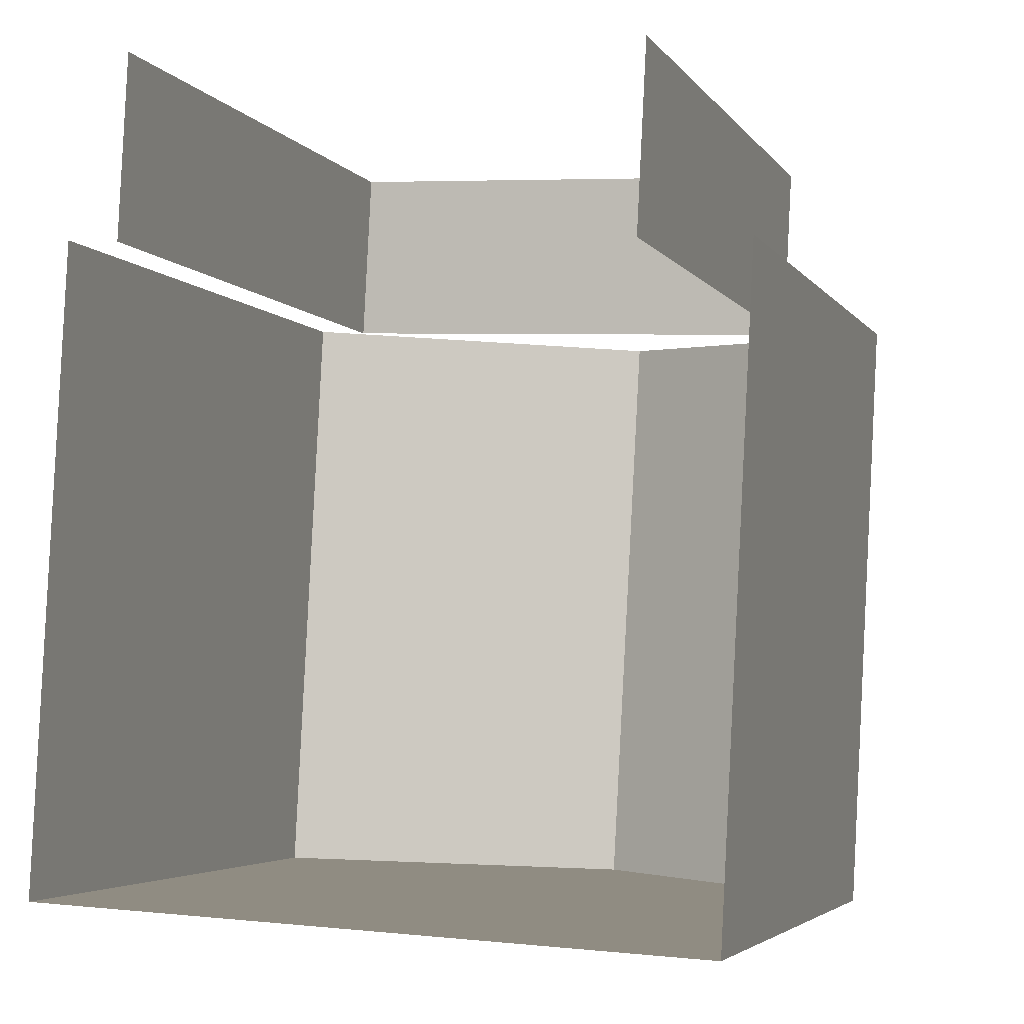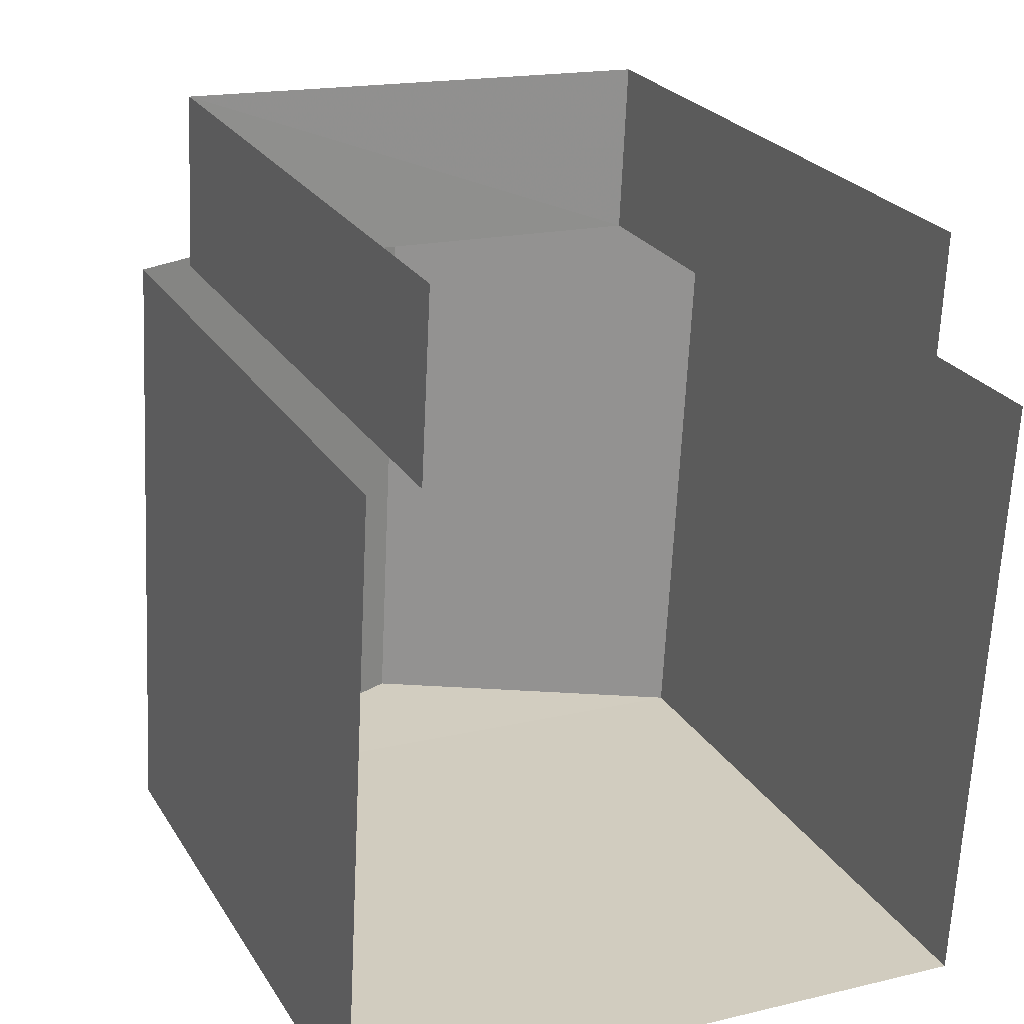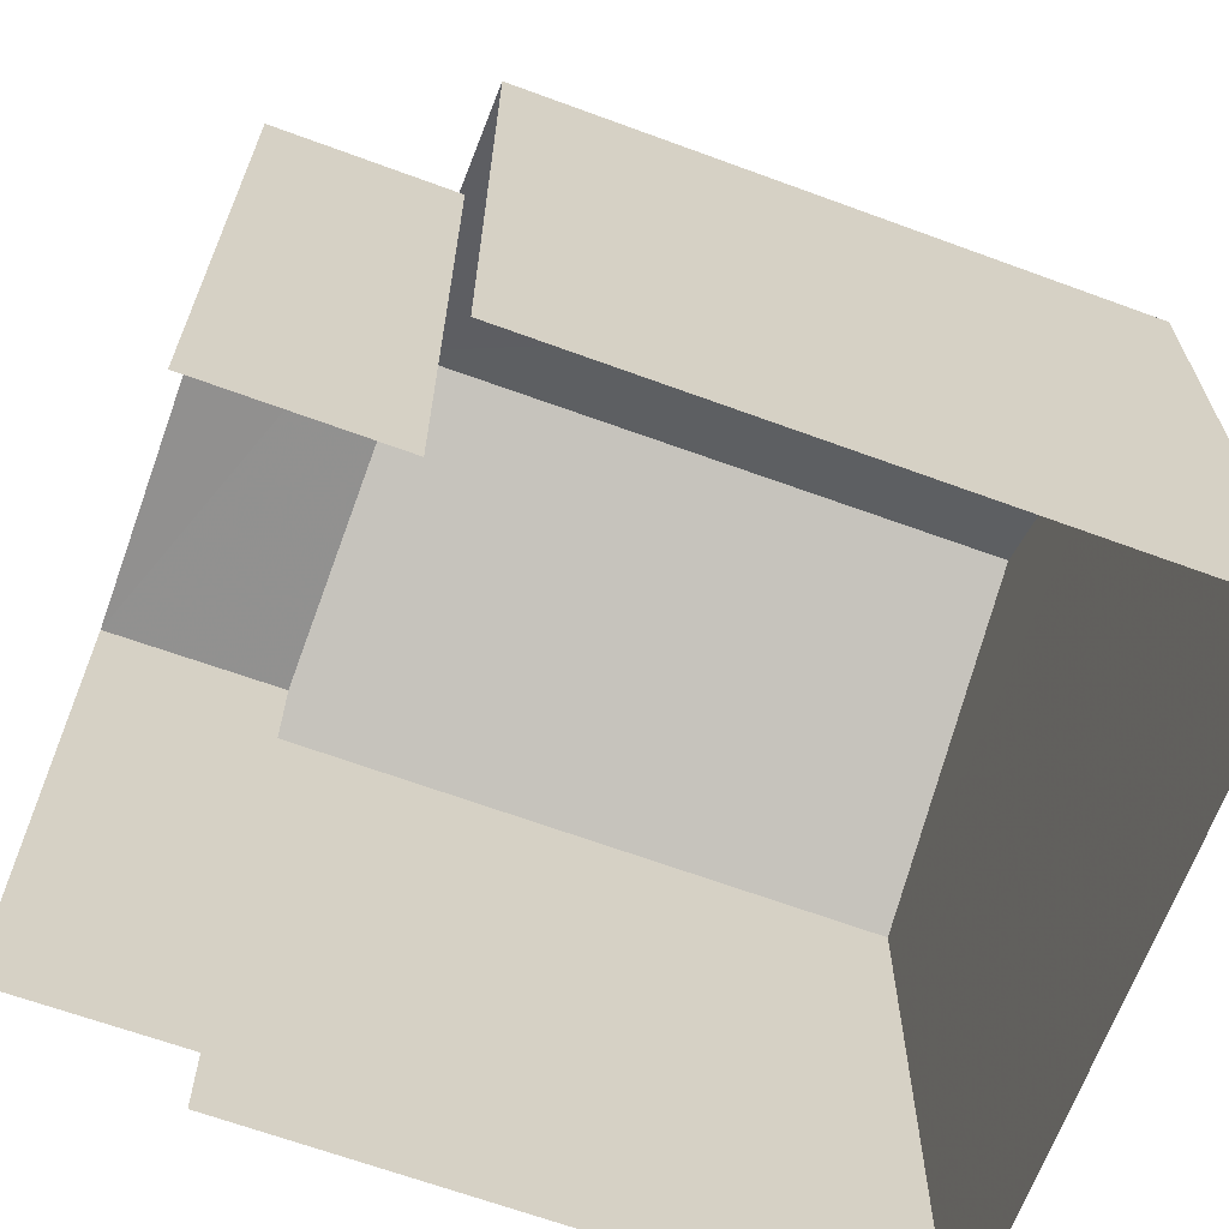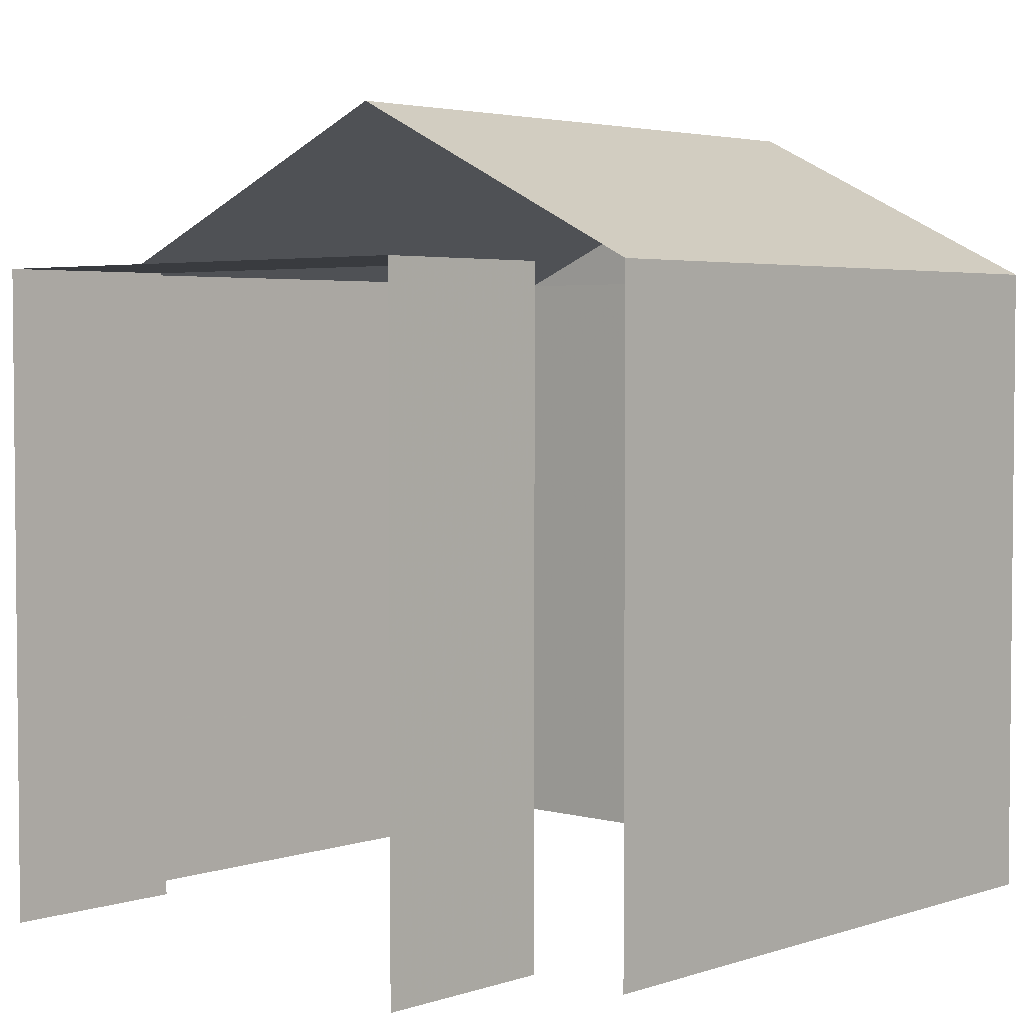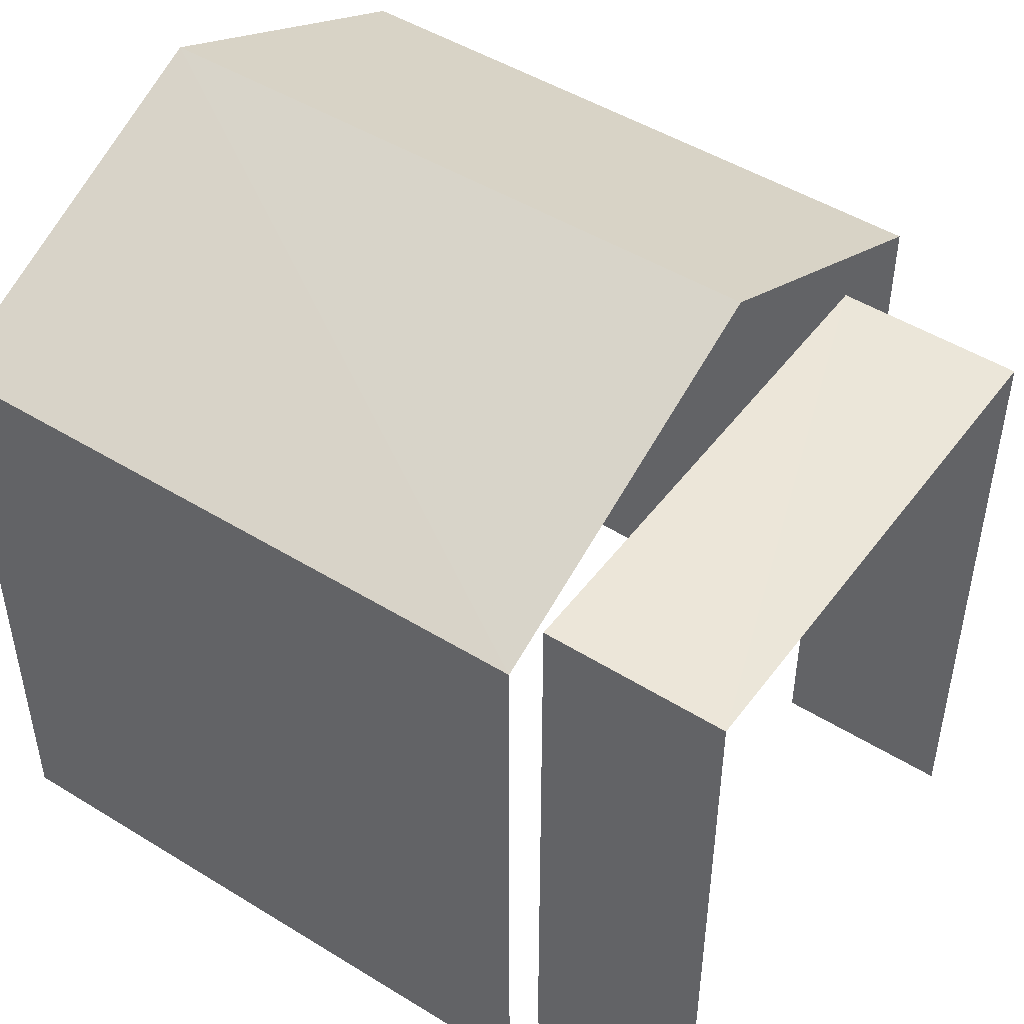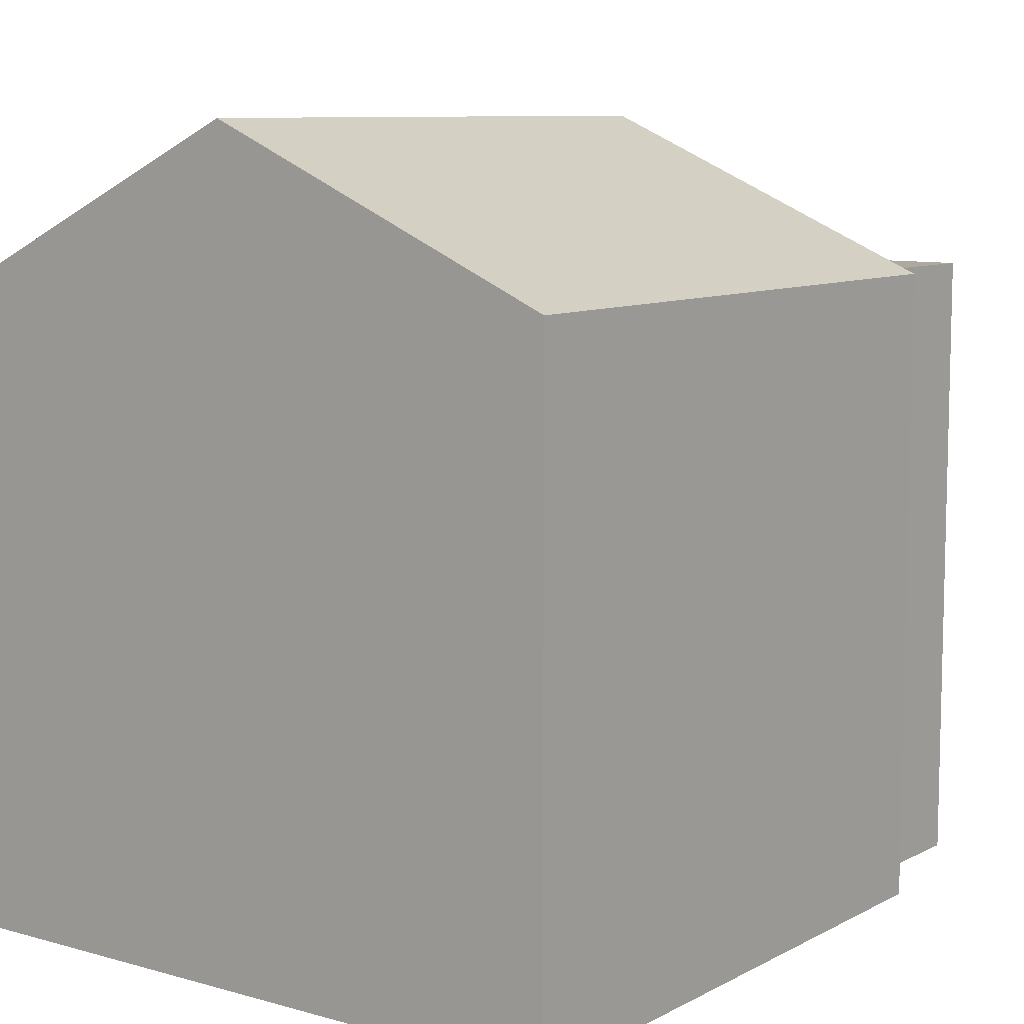
<metadata>
{"format":"obj","ext":"obj","renderer":"f3d","projection":"perspective","resolution":1024,"background":"white","views":[{"elev":-4.1,"azim":-162.0,"up":"+Y"},{"elev":24.7,"azim":155.4,"up":"+Y"},{"elev":-65.9,"azim":-107.1,"up":"+Z"},{"elev":3.5,"azim":-134.7,"up":"+Z"},{"elev":48.0,"azim":127.7,"up":"+Z"},{"elev":9.0,"azim":39.5,"up":"+Z"}]}
</metadata>
<code>
v -2.233e+05 -1.278e+05 16.43
v -2.233e+05 -1.278e+05 16.43
v -2.233e+05 -1.278e+05 16.43
v -2.233e+05 -1.278e+05 16.43
v -2.233e+05 -1.278e+05 16.43
v -2.233e+05 -1.278e+05 16.43
v -2.233e+05 -1.278e+05 16.43
v -2.233e+05 -1.278e+05 16.43
v -2.233e+05 -1.278e+05 23.33
v -2.233e+05 -1.278e+05 21.98
v -2.233e+05 -1.278e+05 21.98
v -2.233e+05 -1.278e+05 23.33
v -2.233e+05 -1.278e+05 21.98
v -2.233e+05 -1.278e+05 21.98
v -2.233e+05 -1.278e+05 21.98
v -2.233e+05 -1.278e+05 21.98
v -2.233e+05 -1.278e+05 21.98
v -2.233e+05 -1.278e+05 21.98
f 1 2 3
f 3 2 4
f 4 5 6
f 2 7 8
f 5 2 8
f 4 2 5
f 17 12 13
f 1 17 2
f 12 11 16
f 16 11 6
f 16 6 5
f 13 12 16
f 17 13 2
f 15 8 7
f 15 14 8
f 9 10 11
f 12 9 11
f 13 14 15
f 13 16 14
f 12 17 18
f 9 12 18
f 16 8 14
f 16 5 8
f 18 3 10
f 18 10 9
f 3 4 10
f 17 1 3
f 18 17 3
f 10 4 6
f 11 10 6
f 13 15 7
f 2 13 7

</code>
